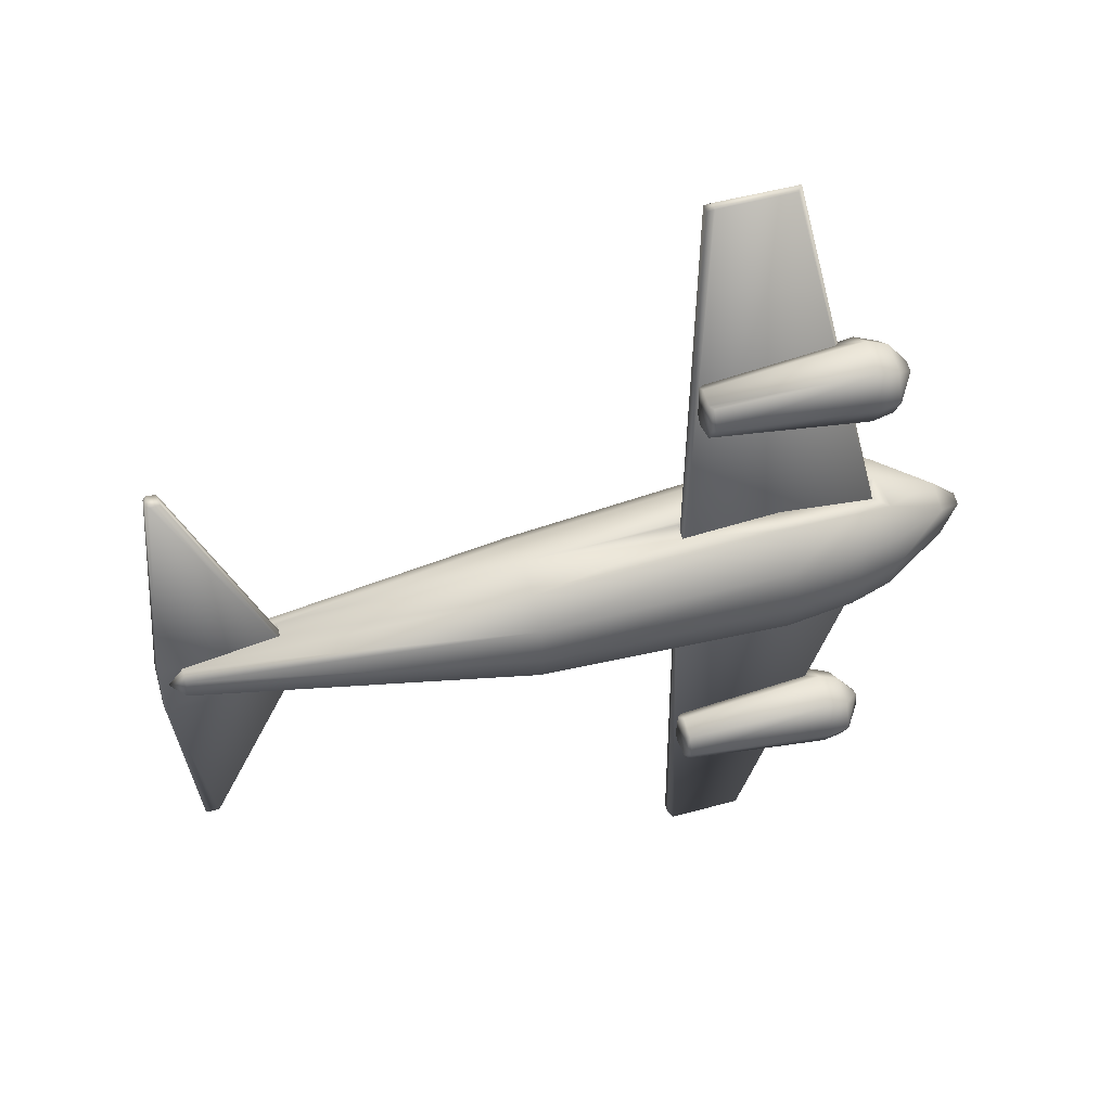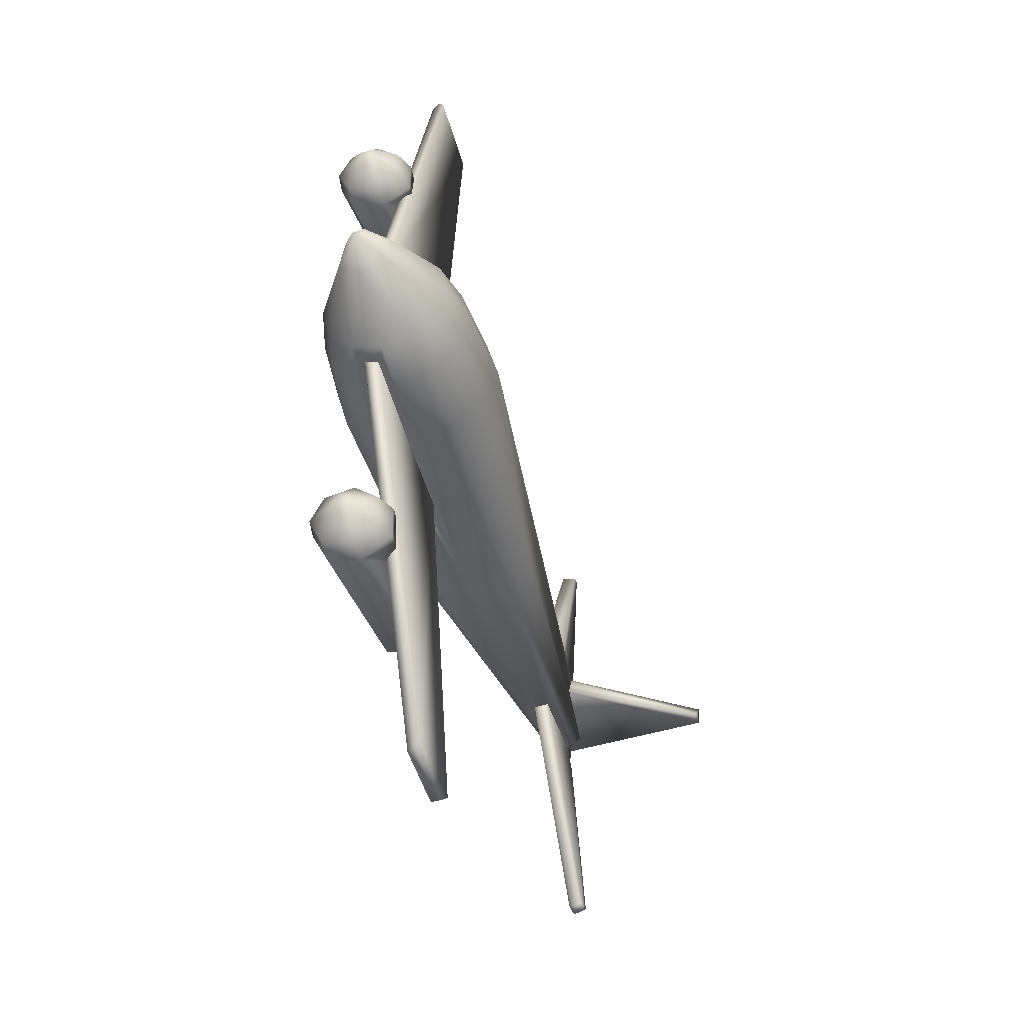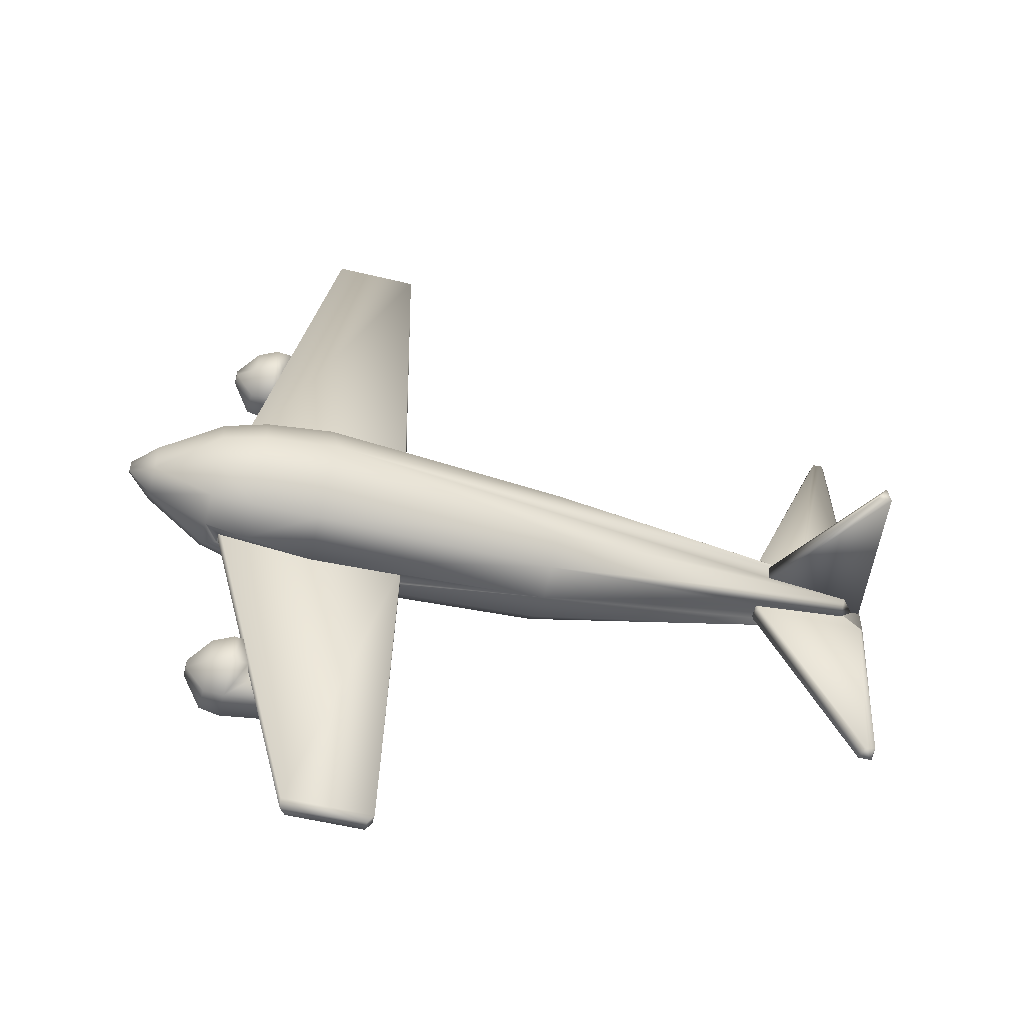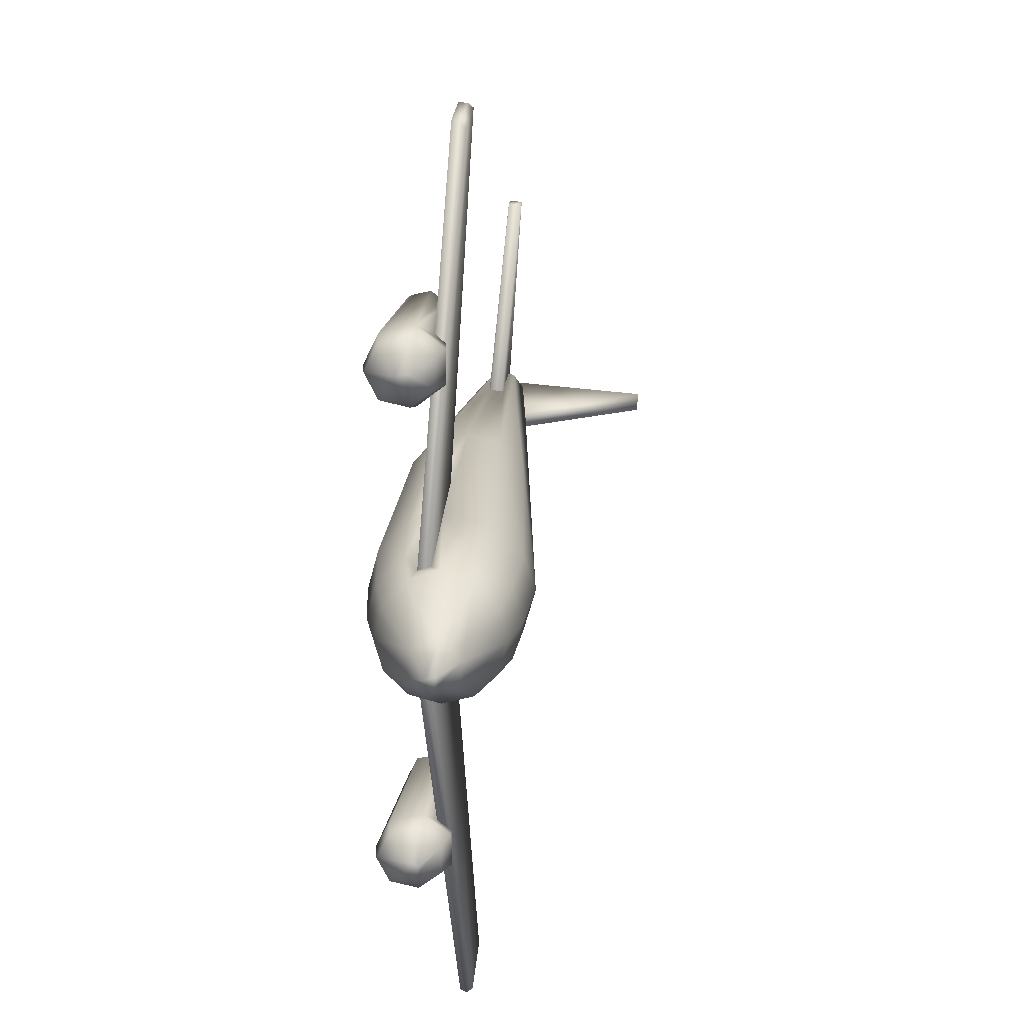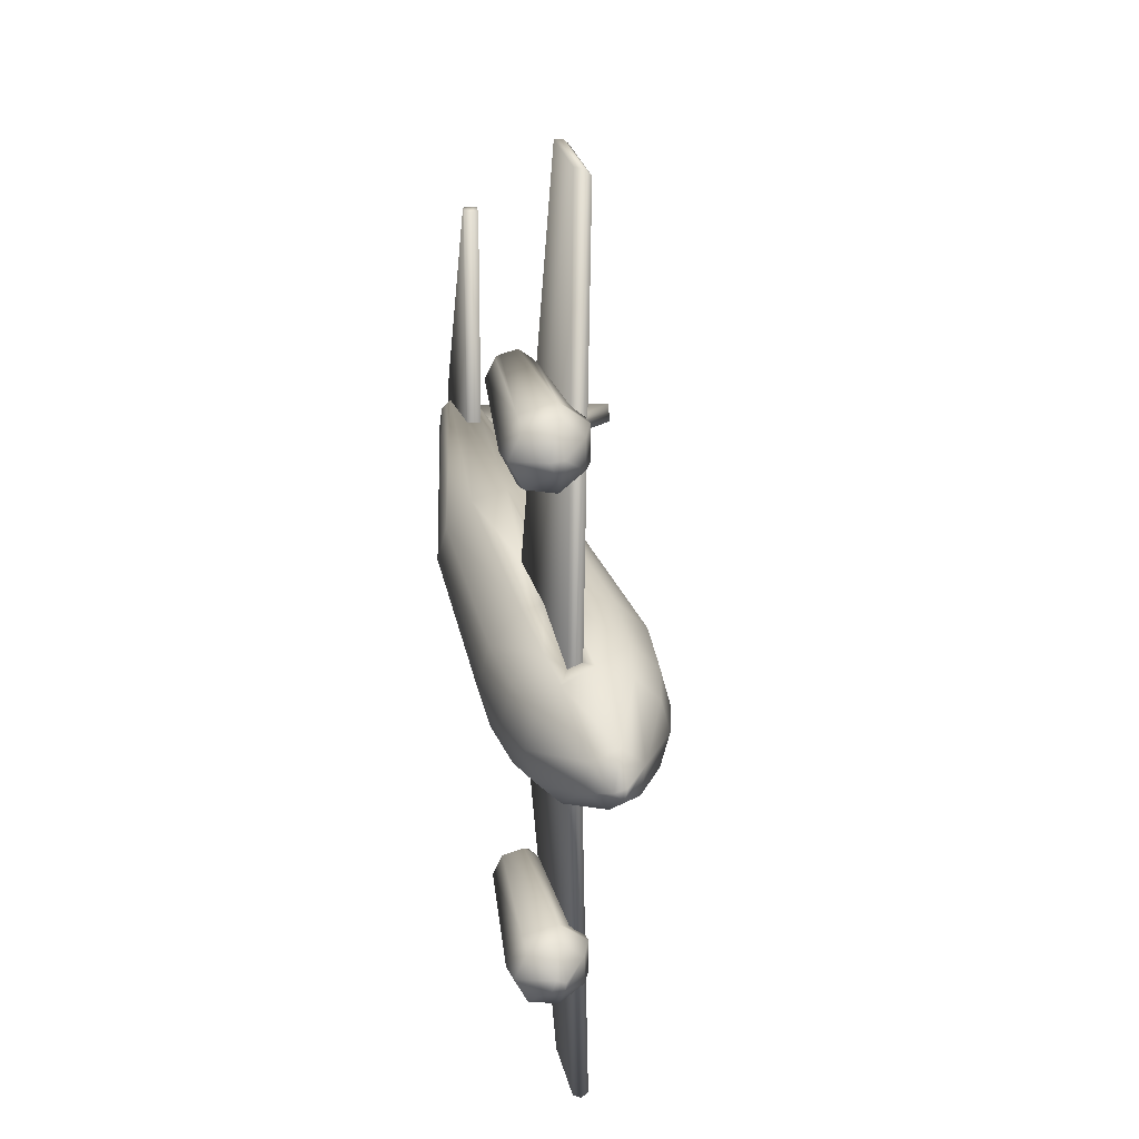
<metadata>
{"format":"obj","ext":"obj","renderer":"f3d","projection":"perspective","resolution":1024,"background":"white","views":[{"elev":51.5,"azim":-16.6,"up":"+Z"},{"elev":-44.2,"azim":104.4,"up":"+Z"},{"elev":-53.2,"azim":165.3,"up":"+Z"},{"elev":22.8,"azim":93.8,"up":"+Z"},{"elev":27.2,"azim":77.3,"up":"+Z"}]}
</metadata>
<code>
g default
v -0.2017 0.03743 -0.003163
v -0.2013 0.04376 -0.0114
v -0.2097 0.04385 0.000483
v -0.2011 0.05638 0.01126
v -0.2129 0.0525 0.00217
v -0.2014 0.05274 -0.01231
v -0.2081 0.05257 -0.00655
v -0.2013 0.04376 0.0114
v -0.1509 0.0442 0.019
v 0.1446 0.003757 1.7e-05
v 0.1081 0 1.4e-05
v 0.1447 0.009142 -0.02035
v 0.145 0.02381 -0.03522
v 0.1081 0.005852 -0.02187
v 0.1449 0.0438 -0.04069
v 0.1076 0.04038 -0.04372
v 0.1451 0.0638 -0.03519
v 0.1083 0.06571 -0.03791
v 0.1449 0.07842 -0.02033
v 0.1083 0.08172 -0.02188
v 0.1446 0.08382 -1.7e-05
v 0.1041 0.08795 -0.000383
v 0.1444 0.0785 0.02034
v 0.1081 0.08172 0.02187
v 0.1446 0.06382 0.03526
v 0.1081 0.06569 0.03791
v 0.1451 0.0238 0.03521
v 0.1083 0.02188 0.03792
v 0.1449 0.009157 0.02033
v 0.1083 0.00586 0.02188
v -0.02557 0.004885 0
v -0.02556 0.009786 -0.01829
v -0.02554 0.02318 -0.03168
v -0.02549 0.05976 -0.03168
v -0.02548 0.07315 -0.01829
v -0.2011 0.06093 -0.006738
v -0.02547 0.07315 0.01829
v -0.2028 0.06202 0.002506
v -0.1543 0.06663 0.001761
v -0.02549 0.05976 0.03168
v -0.1507 0.05291 0.0181
v -0.2011 0.05255 0.01228
v -0.02552 0.04147 0.03659
v -0.02554 0.02318 0.03168
v -0.02556 0.009786 0.01829
v -0.2011 0.03862 0.0065
v 0.2142 0.0401 0.001314
v 0.2142 0.04497 -0.003927
v 0.2008 0.03217 0.01008
v 0.2006 0.04629 0.01569
v 0.2142 0.04634 0.002868
v 0.2009 0.05792 0.00549
v 0.2008 0.05541 -0.01008
v 0.2006 0.04129 -0.01569
v 0.2009 0.02965 -0.00549
v 0.1677 0.01006 2.9e-05
v 0.1678 0.01463 -0.01775
v 0.1678 0.02699 -0.03073
v 0.1082 0.02189 -0.03792
v 0.1677 0.04379 -0.03548
v 0.1677 0.06063 -0.03076
v 0.1677 0.07299 -0.01781
v 0.1677 0.07751 -2.9e-05
v 0.1678 0.07294 0.01775
v 0.1678 0.06058 0.03072
v 0.1643 0.04351 0.03704
v 0.1086 0.04015 0.04326
v 0.1597 0.03143 0.0341
v 0.1677 0.02695 0.03075
v 0.1677 0.01459 0.01781
v 0.1082 0.03195 -0.04062
v 0.05593 0.03158 -0.03793
v -0.02552 0.04147 -0.03659
v -0.149 0.05253 -0.01862
v 0.1596 0.03145 -0.03412
v 0.1592 0.03914 0.03653
v 0.1594 0.03911 -0.03642
v 0.1083 0.03195 0.04062
v 0.056 0.03924 -0.03995
v 0.05597 0.03926 0.03996
v 0.05595 0.03159 0.03793
v -0.149 0.044 -0.0194
v -0.149 0.05253 -0.006571
v -0.149 0.0475 -0.006223
v -0.149 0.04865 0.002529
v -0.149 0.05253 0.002136
v -0.1539 0.06513 -0.006834
v -0.1423 0.04955 0.002336
v -0.1424 0.04786 -0.006299
v 0.0564 0.0389 -0.03355
v 0.05719 0.03886 0.03277
v 0.0672 0.04624 -0.249
v 0.1592 0.03132 -0.02937
v 0.1066 0.04624 -0.249
v 0.05703 0.03136 0.03009
v 0.0672 0.04624 0.249
v 0.1066 0.04624 0.249
v 0.1101 0.05359 -0.2457
v 0.06425 0.05359 -0.2457
v 0.06425 0.04887 -0.246
v 0.05549 0.03513 -0.03166
v 0.05608 0.03143 -0.0292
v 0.0672 0.05095 -0.2487
v 0.1097 0.05002 -0.249
v 0.0556 0.03513 0.03164
v 0.1586 0.0388 -0.03325
v 0.1603 0.03511 -0.03159
v 0.1604 0.0351 0.03157
v 0.1592 0.03886 0.03385
v 0.06425 0.05359 0.2457
v 0.1101 0.05359 0.2457
v 0.1097 0.05068 0.2488
v 0.0672 0.05095 0.2487
v 0.06425 0.04887 0.246
v 0.1599 0.0314 0.02883
v 0.1642 0.02299 -0.1382
v 0.1642 0.02529 -0.132
v 0.1641 0.03019 -0.1342
v 0.1642 0.02946 -0.1388
v 0.1427 0.01316 -0.1192
v 0.1427 0.03124 -0.1151
v 0.1534 0.02896 -0.1182
v 0.1534 0.01358 -0.1218
v 0.1427 0.04574 -0.1267
v 0.1534 0.04128 -0.1281
v 0.1427 0.04574 -0.1452
v 0.1534 0.04128 -0.1438
v 0.1427 0.03124 -0.1568
v 0.1534 0.02896 -0.1537
v 0.1427 0.01316 -0.1527
v 0.1534 0.01358 -0.1502
v 0.1427 0.005114 -0.136
v 0.1534 0.006744 -0.136
v 0.1642 0.02532 0.1321
v 0.1642 0.02296 0.1382
v 0.1642 0.02946 0.1388
v 0.1641 0.03019 0.1342
v 0.1427 0.01316 0.1192
v 0.1534 0.01358 0.1218
v 0.1534 0.02896 0.1182
v 0.1427 0.03124 0.1151
v 0.1534 0.04128 0.1281
v 0.1427 0.04574 0.1267
v 0.1534 0.04128 0.1438
v 0.1427 0.04574 0.1452
v 0.1534 0.02896 0.1537
v 0.1427 0.03124 0.1568
v 0.1534 0.01358 0.1502
v 0.1427 0.01316 0.1527
v 0.1534 0.006744 0.136
v 0.1427 0.005114 0.136
v 0.1337 0.04507 -0.1448
v 0.1299 0.03938 -0.149
v 0.06402 0.03893 -0.1425
v 0.1379 0.04538 -0.1269
v 0.1365 0.03744 -0.1207
v 0.06402 0.03798 -0.1286
v 0.06118 0.03067 0.1231
v 0.06118 0.03067 0.1488
v 0.06402 0.03893 0.1425
v 0.1299 0.03938 0.149
v 0.1337 0.04507 0.1448
v 0.1379 0.04538 0.1269
v 0.06402 0.03798 0.1286
v 0.1365 0.03744 0.1207
v 0.06094 0.03393 -0.1255
v 0.06118 0.03622 -0.1444
v 0.06118 0.035 0.1265
v 0.06118 0.03622 0.1444
v 0.1332 0.04209 -0.1472
v 0.1389 0.04042 -0.1228
v 0.1389 0.04042 0.1228
v 0.1332 0.04209 0.1472
v 0.06164 0.02062 0.1254
v 0.06321 0.01431 0.136
v 0.06321 0.01936 0.1464
v 0.06118 0.02206 0.1468
v 0.06118 0.01681 0.136
v 0.06321 0.03069 -0.1229
v 0.06118 0.02092 -0.1274
v 0.06118 0.01681 -0.136
v 0.06118 0.02092 -0.1445
v 0.06118 0.03271 -0.1472
v 0.06321 0.03069 -0.149
v 0.06321 0.01936 -0.1464
v 0.06321 0.01431 -0.136
v 0.06321 0.01936 -0.1255
v -0.2141 0.04536 -0.01817
v -0.2137 0.04451 0.01181
v -0.2142 0.05077 0.0101
v -0.2126 0.04394 -0.02144
v -0.1506 0.04397 0.01296
v -0.2013 0.05326 0.126
v -0.1959 0.05364 0.1258
v -0.1967 0.06115 0.1249
v -0.1491 0.04555 0.01175
v -0.1494 0.05175 0.01136
v -0.1494 0.04471 -0.02071
v -0.196 0.05494 -0.1348
v -0.1952 0.05988 -0.1336
v -0.1964 0.05281 -0.1332
v -0.1492 0.05057 -0.02101
v -0.1786 0.05257 0.01214
v -0.2018 0.06125 0.126
v -0.2034 0.05506 0.126
v -0.2035 0.0598 0.125
v -0.2141 0.05116 -0.01909
v -0.2035 0.05349 -0.134
v -0.203 0.06123 -0.133
v -0.2125 0.05256 -0.02075
v -0.1978 0.06124 -0.1347
v -0.2021 0.05506 -0.1358
v -0.1507 0.05256 -0.02011
v -0.1472 0.05262 -0.006277
v -0.1943 0.136 -0.008215
v -0.2022 0.136 -0.008215
v -0.2128 0.05246 -0.006194
v -0.2001 0.137 0.000484
v -0.147 0.0538 0.002391
v -0.2127 0.05363 0.002485
g Wooden_Plane:Mesh
f 3 2 1
f 14 13 12
f 1 32 31
f 2 33 32
f 36 35 34
f 4 40 37
f 4 42 41
f 8 45 44
f 46 31 45
f 47 50 49
f 51 52 50
f 48 53 52
f 48 54 53
f 48 55 54
f 47 49 55
f 10 57 56
f 14 12 10
f 13 58 57
f 15 61 60
f 18 17 15
f 17 62 61
f 20 19 17
f 19 63 62
f 22 21 19
f 21 64 63
f 24 23 21
f 23 65 64
f 26 25 23
f 25 66 65
f 67 66 25
f 27 70 69
f 30 29 27
f 29 56 70
f 11 10 29
f 32 14 11
f 33 59 14
f 34 18 16
f 35 20 18
f 37 24 22
f 40 26 24
f 43 67 26
f 45 30 28
f 31 11 30
f 51 47 48
f 49 69 70
f 50 66 69
f 50 65 66
f 52 64 65
f 52 63 64
f 53 62 63
f 53 61 62
f 54 60 61
f 54 58 60
f 55 57 58
f 55 56 57
f 49 70 56
f 8 3 46
f 71 75 13
f 58 13 75
f 60 58 75
f 15 77 16
f 43 44 81
f 76 80 77
f 68 75 72
f 68 76 77
f 72 79 80
f 72 75 71
f 43 41 9
f 5 4 38
f 82 2 9
f 35 36 87
f 22 35 87
f 36 6 7
f 6 74 83
f 83 84 89
f 86 38 39
f 87 89 88
f 89 84 85
f 85 88 89
f 85 86 88
f 87 88 39
f 86 5 38
f 88 86 39
f 83 36 7
f 83 87 36
f 83 89 87
f 6 83 7
f 86 42 5
f 86 41 42
f 87 39 22
f 9 85 82
f 85 84 82
f 84 74 82
f 84 83 74
f 9 41 85
f 41 86 85
f 8 2 3
f 8 9 2
f 4 5 42
f 44 43 9
f 82 74 73
f 33 82 73
f 33 2 82
f 78 68 81
f 76 67 80
f 79 16 77
f 80 81 72
f 77 75 68
f 72 81 68
f 79 77 80
f 81 28 78
f 81 44 28
f 43 80 67
f 43 81 80
f 79 73 16
f 79 72 73
f 78 27 68
f 78 28 27
f 66 68 69
f 66 76 68
f 15 60 77
f 60 75 77
f 76 66 67
f 71 13 59
f 46 3 1
f 56 55 49
f 55 48 47
f 58 54 55
f 61 53 54
f 63 52 53
f 65 50 52
f 50 47 51
f 69 49 50
f 31 46 1
f 30 45 31
f 45 8 46
f 28 44 45
f 44 9 8
f 26 40 43
f 24 37 40
f 20 35 22
f 18 34 35
f 34 74 6
f 34 73 74
f 16 73 34
f 33 73 59
f 73 72 59
f 72 71 59
f 14 32 33
f 11 31 32
f 29 30 11
f 56 29 10
f 27 28 30
f 70 27 29
f 69 68 27
f 25 26 67
f 23 24 26
f 65 23 25
f 21 22 24
f 64 21 23
f 19 20 22
f 63 19 21
f 17 18 20
f 62 17 19
f 15 16 18
f 61 15 17
f 13 14 59
f 57 12 13
f 10 11 14
f 57 10 12
f 52 51 48
f 41 43 40
f 40 4 41
f 37 38 4
f 39 37 22
f 39 38 37
f 34 6 36
f 32 1 2
f 94 93 92
f 98 103 99
f 99 103 100
f 100 92 101
f 90 101 91
f 107 106 108
f 110 112 111
f 105 95 114
f 114 96 110
f 107 93 104
f 115 108 97
f 98 99 90
f 109 106 91
f 93 102 92
f 95 93 115
f 115 97 95
f 94 92 103
f 93 107 115
f 96 97 112
f 114 110 105
f 95 105 102
f 100 101 99
f 99 101 90
f 102 105 101
f 105 110 91
f 112 113 96
f 111 108 109
f 112 108 111
f 115 107 108
f 107 98 106
f 104 98 107
f 94 103 104
f 95 102 93
f 110 109 91
f 111 109 110
f 90 91 106
f 106 98 90
f 112 97 108
f 94 104 93
f 113 110 96
f 96 114 95
f 112 110 113
f 109 108 106
f 105 91 101
f 103 98 104
f 102 101 92
f 92 100 103
f 96 95 97
f 122 121 120
f 125 124 121
f 127 126 124
f 129 128 126
f 131 130 128
f 133 132 130
f 123 120 132
f 117 122 123
f 118 125 122
f 119 127 125
f 119 129 127
f 116 131 129
f 116 133 131
f 117 123 133
f 140 139 138
f 142 140 141
f 144 142 143
f 146 144 145
f 148 146 147
f 150 148 149
f 139 150 151
f 137 134 140
f 136 137 142
f 135 136 146
f 134 135 150
f 155 124 126
f 145 143 163
f 164 168 169
f 169 159 147
f 170 171 155
f 173 162 163
f 178 175 176
f 179 166 180
f 187 180 181
f 186 181 182
f 185 182 183
f 186 185 130
f 185 184 128
f 187 120 121
f 186 132 120
f 149 176 175
f 149 147 159
f 175 174 138
f 153 154 157
f 164 160 161
f 167 166 157
f 170 153 156
f 173 172 165
f 183 182 181
f 184 183 167
f 159 169 168
f 158 168 164
f 164 165 141
f 165 172 141
f 172 143 141
f 172 163 143
f 141 158 164
f 177 174 178
f 177 158 174
f 177 159 158
f 159 168 158
f 166 179 157
f 179 121 157
f 121 156 157
f 121 171 156
f 121 124 171
f 124 155 171
f 154 153 128
f 153 170 128
f 170 152 128
f 152 126 128
f 128 184 154
f 184 167 154
f 167 180 166
f 167 183 180
f 183 181 180
f 165 161 173
f 156 171 170
f 157 154 167
f 161 165 164
f 157 156 153
f 138 151 175
f 138 158 141
f 138 174 158
f 149 177 176
f 149 159 177
f 175 151 149
f 120 187 186
f 121 179 187
f 128 130 185
f 130 132 186
f 183 184 185
f 182 185 186
f 181 186 187
f 180 187 179
f 176 177 178
f 175 178 174
f 163 172 173
f 155 152 170
f 161 147 173
f 147 162 173
f 147 145 162
f 161 160 147
f 160 169 147
f 169 160 164
f 163 162 145
f 126 152 155
f 150 139 134
f 148 150 135
f 146 148 135
f 144 146 136
f 142 144 136
f 140 142 137
f 139 140 134
f 151 138 139
f 149 151 150
f 147 149 148
f 145 147 146
f 143 145 144
f 141 143 142
f 138 141 140
f 137 135 134
f 137 136 135
f 133 116 117
f 129 119 116
f 125 118 119
f 122 117 118
f 132 133 123
f 130 131 133
f 128 129 131
f 126 127 129
f 124 125 127
f 121 122 125
f 120 123 122
f 116 119 117
f 119 118 117
f 198 191 201
f 192 189 191
f 210 203 213
f 207 204 203
f 188 207 208
f 189 190 188
f 205 206 189
f 194 195 193
f 196 197 194
f 198 202 196
f 199 200 198
f 195 194 197
f 209 208 207
f 203 210 207
f 197 213 203
f 213 211 210
f 189 192 193
f 191 198 192
f 188 191 189
f 195 204 193
f 192 196 194
f 200 211 202
f 196 192 198
f 202 213 197
f 204 206 205
f 206 204 190
f 207 210 209
f 209 212 208
f 212 199 201
f 211 212 209
f 208 212 201
f 199 212 211
f 191 188 208
f 207 190 204
f 193 205 189
f 213 202 211
f 211 200 199
f 201 199 198
f 205 193 204
f 201 191 208
f 203 204 195
f 188 190 207
f 189 206 190
f 196 202 197
f 198 200 202
f 195 197 203
f 210 211 209
f 193 192 194
f 216 215 214
f 218 215 216
f 218 216 217
f 219 214 215
f 217 214 219
f 219 220 217
f 215 218 219
f 217 220 218
f 218 220 219
f 214 217 216

</code>
